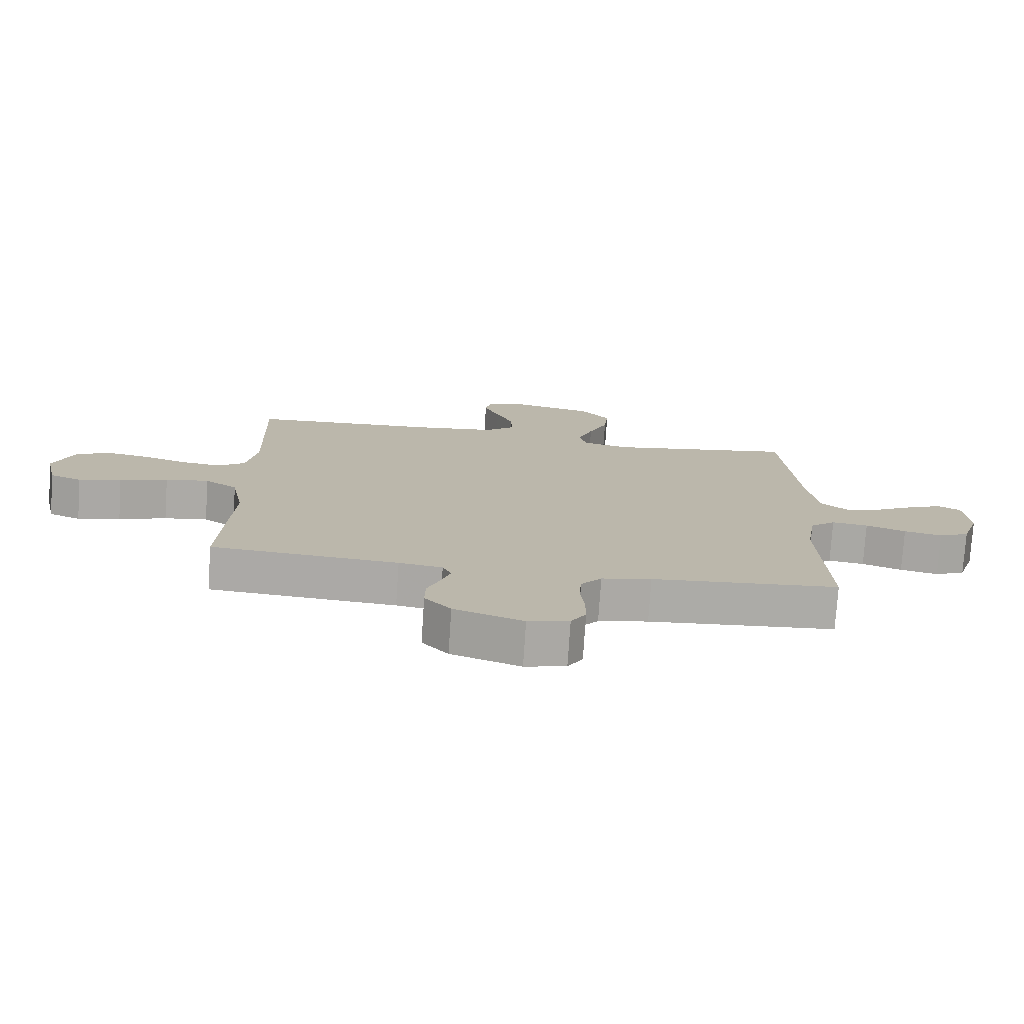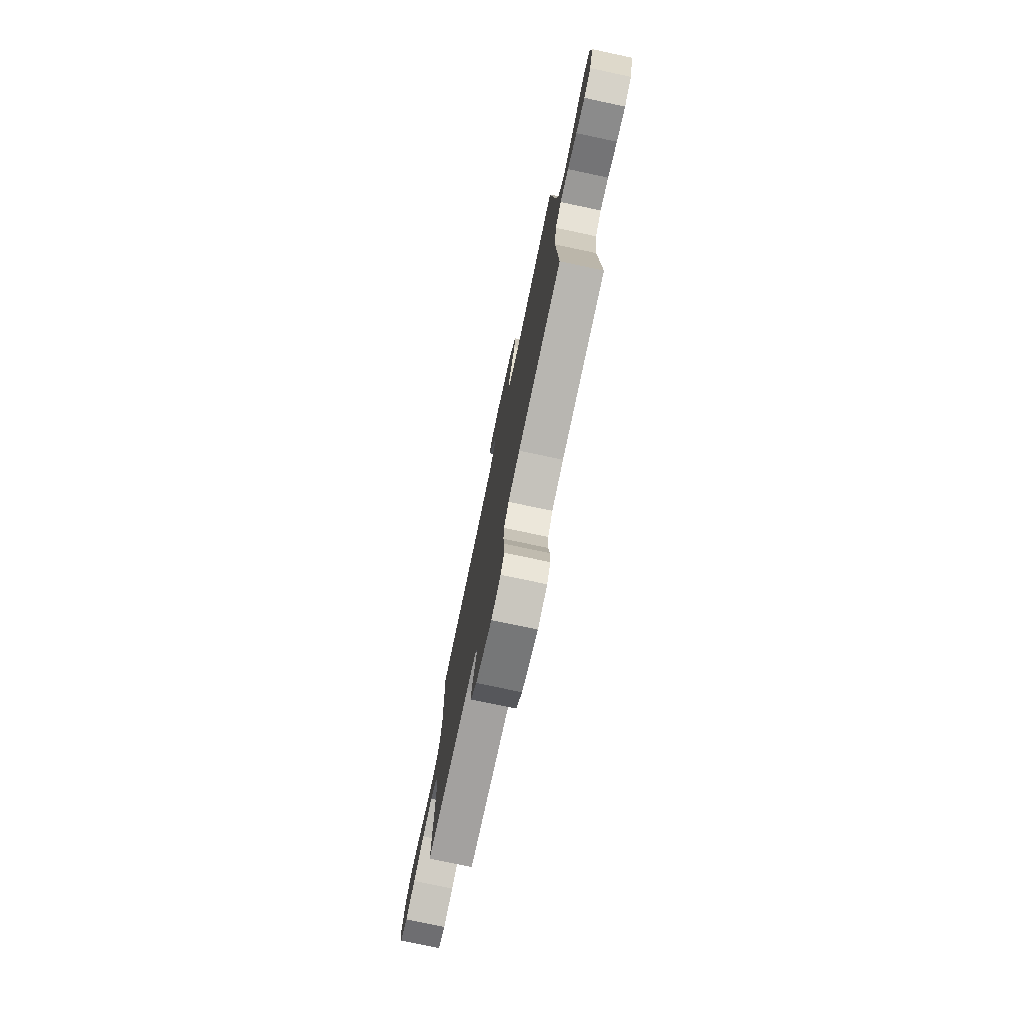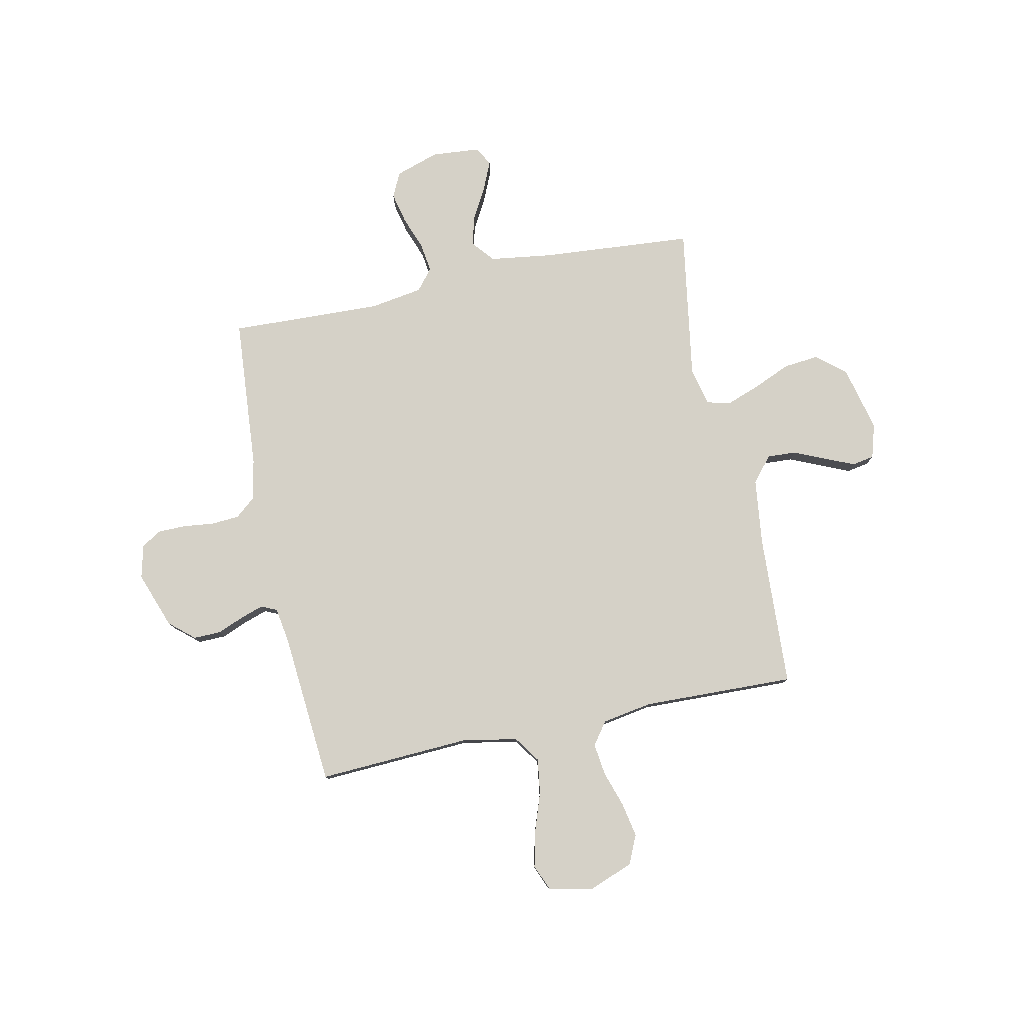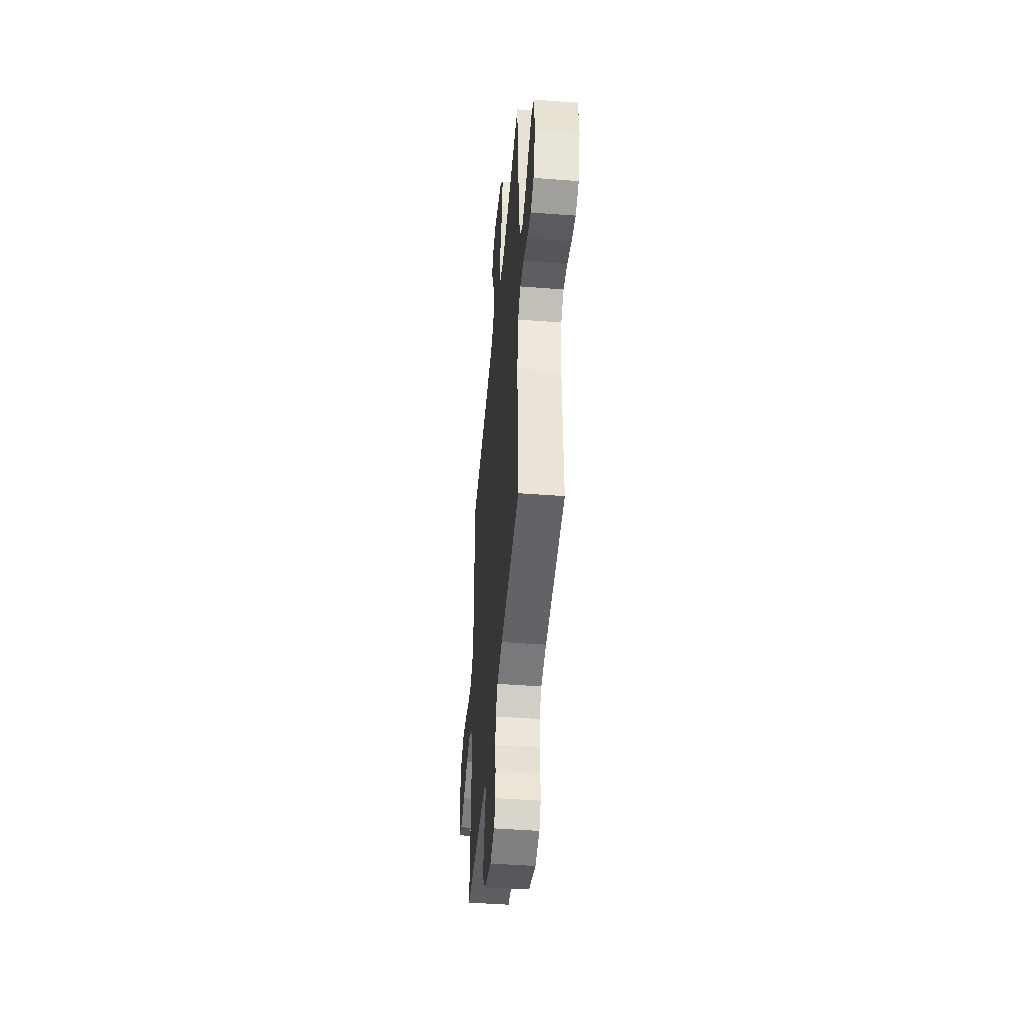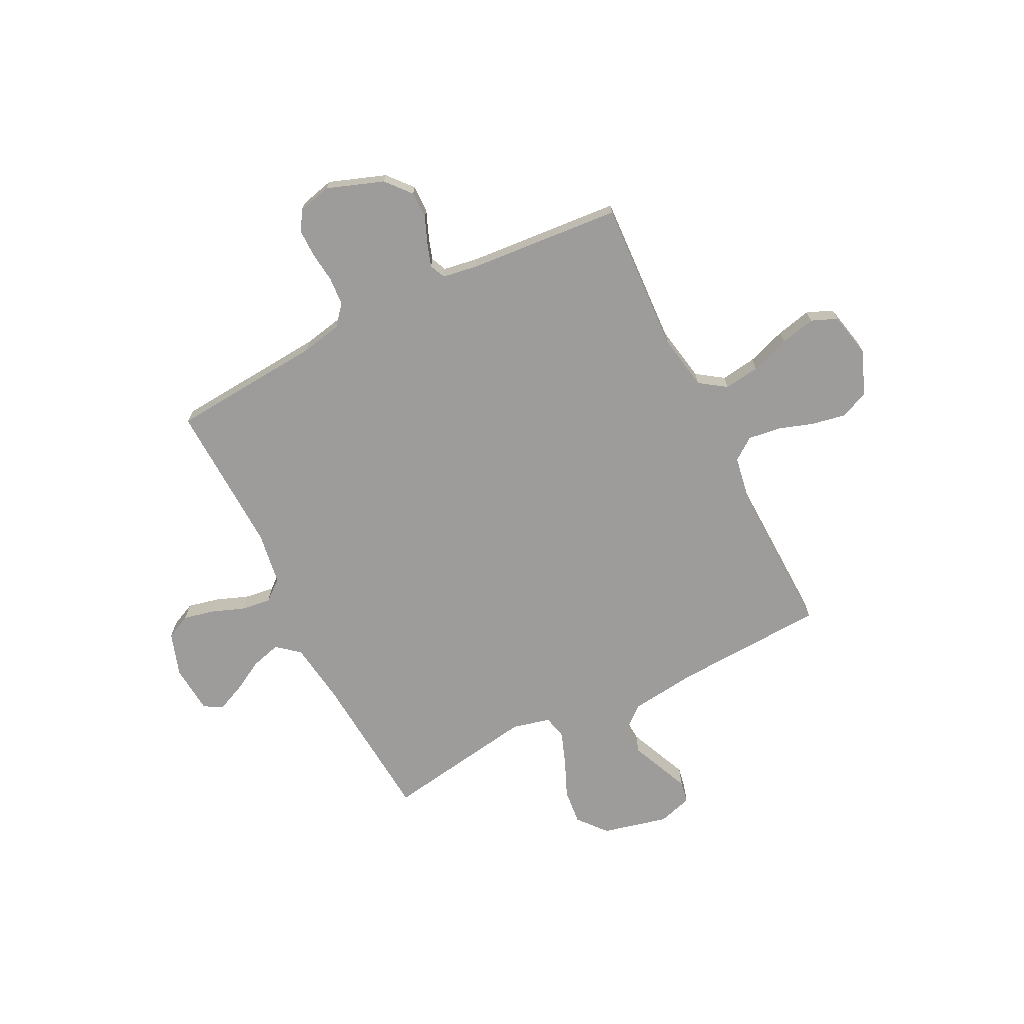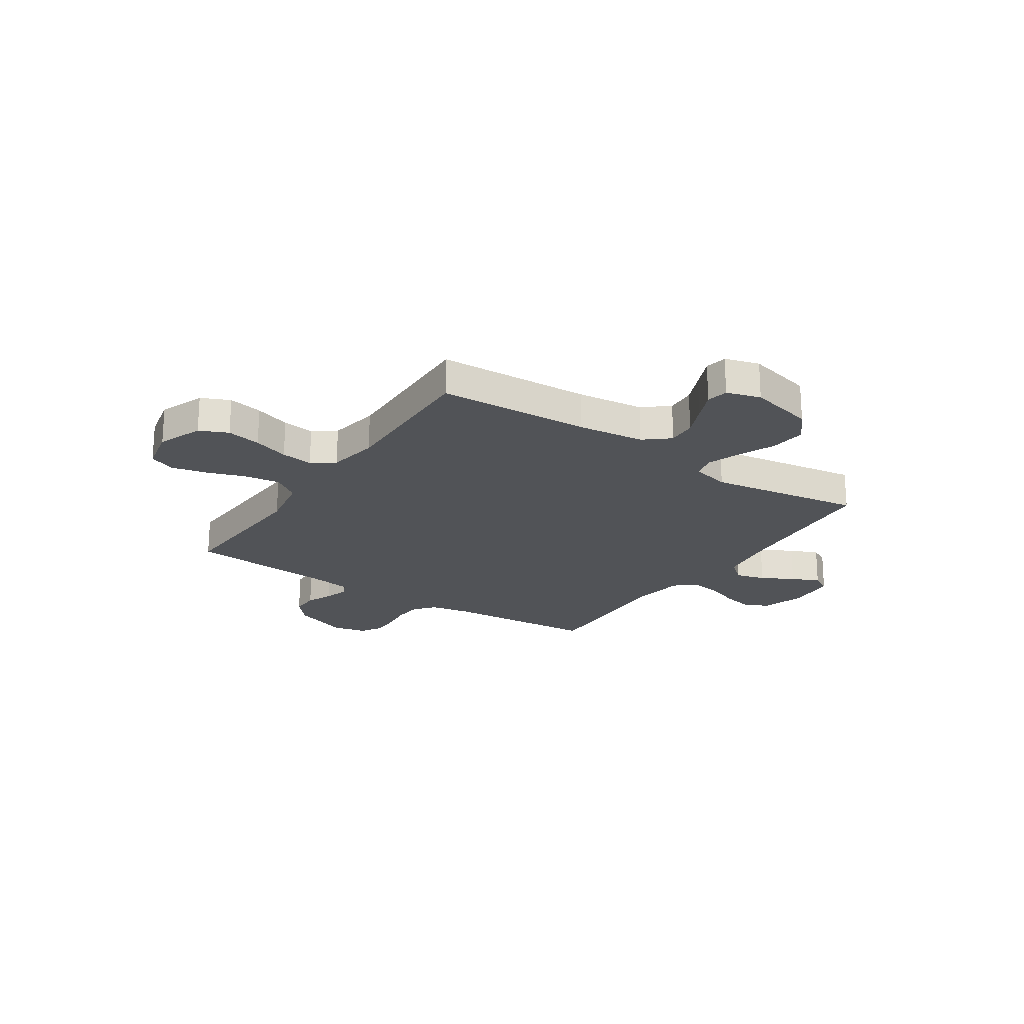
<metadata>
{"format":"obj","ext":"obj","renderer":"f3d","projection":"perspective","resolution":1024,"background":"white","views":[{"elev":-76.2,"azim":-3.8,"up":"+Z"},{"elev":-76.9,"azim":78.0,"up":"+Z"},{"elev":79.2,"azim":-101.9,"up":"+Y"},{"elev":-46.3,"azim":85.1,"up":"+Z"},{"elev":-70.3,"azim":-153.4,"up":"+Y"},{"elev":-21.9,"azim":-33.8,"up":"+Y"}]}
</metadata>
<code>
v -0.5 0.07 -0.5
v -0.485 0.07 -0.2
v -0.505 0.07 -0.091
v -0.557 0.07 -0.055
v -0.627 0.07 -0.065
v -0.704 0.07 -0.092
v -0.773 0.07 -0.108
v -0.824 0.07 -0.087
v -0.843 0.07 0
v -0.809 0.07 0.088
v -0.753 0.07 0.113
v -0.685 0.07 0.1
v -0.615 0.07 0.077
v -0.552 0.07 0.069
v -0.508 0.07 0.101
v -0.491 0.07 0.2
v -0.5 0.07 0.5
v -0.2 0.07 0.515
v -0.069 0.07 0.531
v -0.02 0.07 0.572
v -0.023 0.07 0.629
v -0.05 0.07 0.691
v -0.075 0.07 0.749
v -0.067 0.07 0.792
v 0 0.07 0.812
v 0.129 0.07 0.781
v 0.176 0.07 0.725
v 0.169 0.07 0.655
v 0.138 0.07 0.583
v 0.114 0.07 0.517
v 0.125 0.07 0.47
v 0.2 0.07 0.452
v 0.5 0.07 0.5
v 0.524 0.07 0.2
v 0.541 0.07 0.078
v 0.585 0.07 0.041
v 0.643 0.07 0.057
v 0.706 0.07 0.092
v 0.761 0.07 0.116
v 0.798 0.07 0.096
v 0.806 0.07 0
v 0.778 0.07 -0.086
v 0.729 0.07 -0.109
v 0.668 0.07 -0.095
v 0.604 0.07 -0.071
v 0.546 0.07 -0.063
v 0.505 0.07 -0.097
v 0.489 0.07 -0.2
v 0.5 0.07 -0.5
v 0.2 0.07 -0.524
v 0.12 0.07 -0.54
v 0.087 0.07 -0.58
v 0.083 0.07 -0.635
v 0.09 0.07 -0.695
v 0.09 0.07 -0.75
v 0.066 0.07 -0.79
v 0 0.07 -0.806
v -0.111 0.07 -0.766
v -0.153 0.07 -0.717
v -0.152 0.07 -0.663
v -0.131 0.07 -0.611
v -0.116 0.07 -0.566
v -0.13 0.07 -0.535
v -0.2 0.07 -0.524
v -0.5 0 -0.5
v -0.485 0 -0.2
v -0.505 0 -0.091
v -0.557 0 -0.055
v -0.627 0 -0.065
v -0.704 0 -0.092
v -0.773 0 -0.108
v -0.824 0 -0.087
v -0.843 0 0
v -0.809 0 0.088
v -0.753 0 0.113
v -0.685 0 0.1
v -0.615 0 0.077
v -0.552 0 0.069
v -0.508 0 0.101
v -0.491 0 0.2
v -0.5 0 0.5
v -0.2 0 0.515
v -0.069 0 0.531
v -0.02 0 0.572
v -0.023 0 0.629
v -0.05 0 0.691
v -0.075 0 0.749
v -0.067 0 0.792
v 0 0 0.812
v 0.129 0 0.781
v 0.176 0 0.725
v 0.169 0 0.655
v 0.138 0 0.583
v 0.114 0 0.517
v 0.125 0 0.47
v 0.2 0 0.452
v 0.5 0 0.5
v 0.524 0 0.2
v 0.541 0 0.078
v 0.585 0 0.041
v 0.643 0 0.057
v 0.706 0 0.092
v 0.761 0 0.116
v 0.798 0 0.096
v 0.806 0 0
v 0.778 0 -0.086
v 0.729 0 -0.109
v 0.668 0 -0.095
v 0.604 0 -0.071
v 0.546 0 -0.063
v 0.505 0 -0.097
v 0.489 0 -0.2
v 0.5 0 -0.5
v 0.2 0 -0.524
v 0.12 0 -0.54
v 0.087 0 -0.58
v 0.083 0 -0.635
v 0.09 0 -0.695
v 0.09 0 -0.75
v 0.066 0 -0.79
v 0 0 -0.806
v -0.111 0 -0.766
v -0.153 0 -0.717
v -0.152 0 -0.663
v -0.131 0 -0.611
v -0.116 0 -0.566
v -0.13 0 -0.535
v -0.2 0 -0.524
f 59 60 61
f 58 59 61
f 57 58 61
f 56 57 61
f 55 56 61
f 54 55 61
f 53 54 61
f 52 53 61 62
f 51 52 62 63
f 48 49 50
f 51 63 64
f 50 51 64
f 48 50 64
f 47 48 64
f 43 44 45
f 42 43 45
f 41 42 45
f 40 41 45
f 39 40 45
f 38 39 45
f 37 38 45
f 36 37 45 46
f 64 1 2
f 47 64 2
f 46 47 2
f 36 46 2
f 35 36 2
f 27 28 29
f 26 27 29
f 25 26 29
f 24 25 29
f 23 24 29
f 22 23 29
f 21 22 29
f 20 21 29 30
f 19 20 30 31
f 16 17 18
f 18 19 31
f 16 18 31
f 15 16 31
f 11 12 13
f 10 11 13
f 9 10 13
f 8 9 13
f 7 8 13
f 6 7 13
f 5 6 13
f 4 5 13 14
f 15 31 32
f 14 15 32
f 4 14 32
f 3 4 32
f 32 33 34
f 3 32 34
f 2 3 34
f 2 34 35
f 125 124 123
f 125 123 122
f 125 122 121
f 125 121 120
f 125 120 119
f 125 119 118
f 125 118 117
f 126 125 117 116
f 127 126 116 115
f 114 113 112
f 128 127 115
f 128 115 114
f 128 114 112
f 128 112 111
f 109 108 107
f 109 107 106
f 109 106 105
f 109 105 104
f 109 104 103
f 109 103 102
f 109 102 101
f 110 109 101 100
f 66 65 128
f 66 128 111
f 66 111 110
f 66 110 100
f 66 100 99
f 93 92 91
f 93 91 90
f 93 90 89
f 93 89 88
f 93 88 87
f 93 87 86
f 93 86 85
f 94 93 85 84
f 95 94 84 83
f 82 81 80
f 95 83 82
f 95 82 80
f 95 80 79
f 77 76 75
f 77 75 74
f 77 74 73
f 77 73 72
f 77 72 71
f 77 71 70
f 77 70 69
f 78 77 69 68
f 96 95 79
f 96 79 78
f 96 78 68
f 96 68 67
f 98 97 96
f 98 96 67
f 98 67 66
f 99 98 66
f 1 65 66 2
f 2 66 67 3
f 3 67 68 4
f 4 68 69 5
f 5 69 70 6
f 6 70 71 7
f 7 71 72 8
f 8 72 73 9
f 9 73 74 10
f 10 74 75 11
f 11 75 76 12
f 12 76 77 13
f 13 77 78 14
f 14 78 79 15
f 15 79 80 16
f 16 80 81 17
f 17 81 82 18
f 18 82 83 19
f 19 83 84 20
f 20 84 85 21
f 21 85 86 22
f 22 86 87 23
f 23 87 88 24
f 24 88 89 25
f 25 89 90 26
f 26 90 91 27
f 27 91 92 28
f 28 92 93 29
f 29 93 94 30
f 30 94 95 31
f 31 95 96 32
f 32 96 97 33
f 33 97 98 34
f 34 98 99 35
f 35 99 100 36
f 36 100 101 37
f 37 101 102 38
f 38 102 103 39
f 39 103 104 40
f 40 104 105 41
f 41 105 106 42
f 42 106 107 43
f 43 107 108 44
f 44 108 109 45
f 45 109 110 46
f 46 110 111 47
f 47 111 112 48
f 48 112 113 49
f 49 113 114 50
f 50 114 115 51
f 51 115 116 52
f 52 116 117 53
f 53 117 118 54
f 54 118 119 55
f 55 119 120 56
f 56 120 121 57
f 57 121 122 58
f 58 122 123 59
f 59 123 124 60
f 60 124 125 61
f 61 125 126 62
f 62 126 127 63
f 63 127 128 64
f 64 128 65 1

</code>
